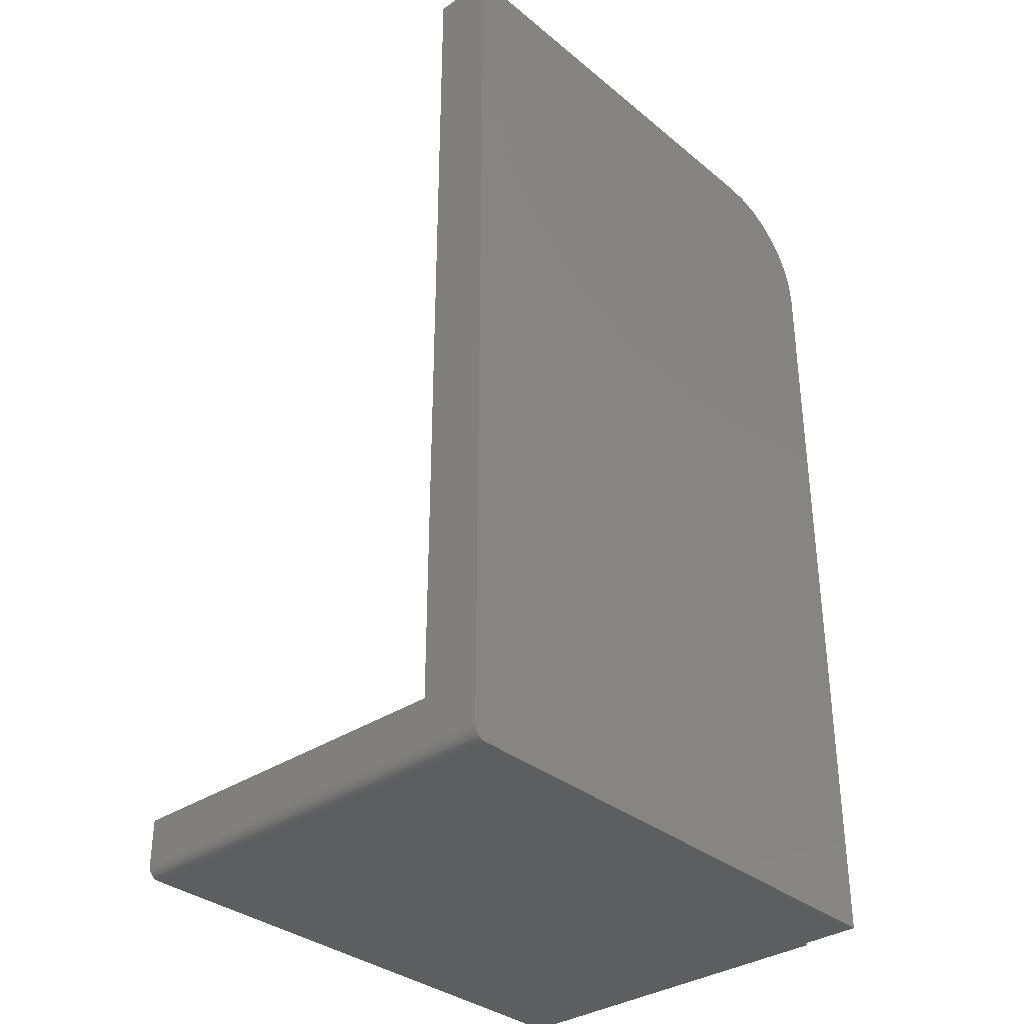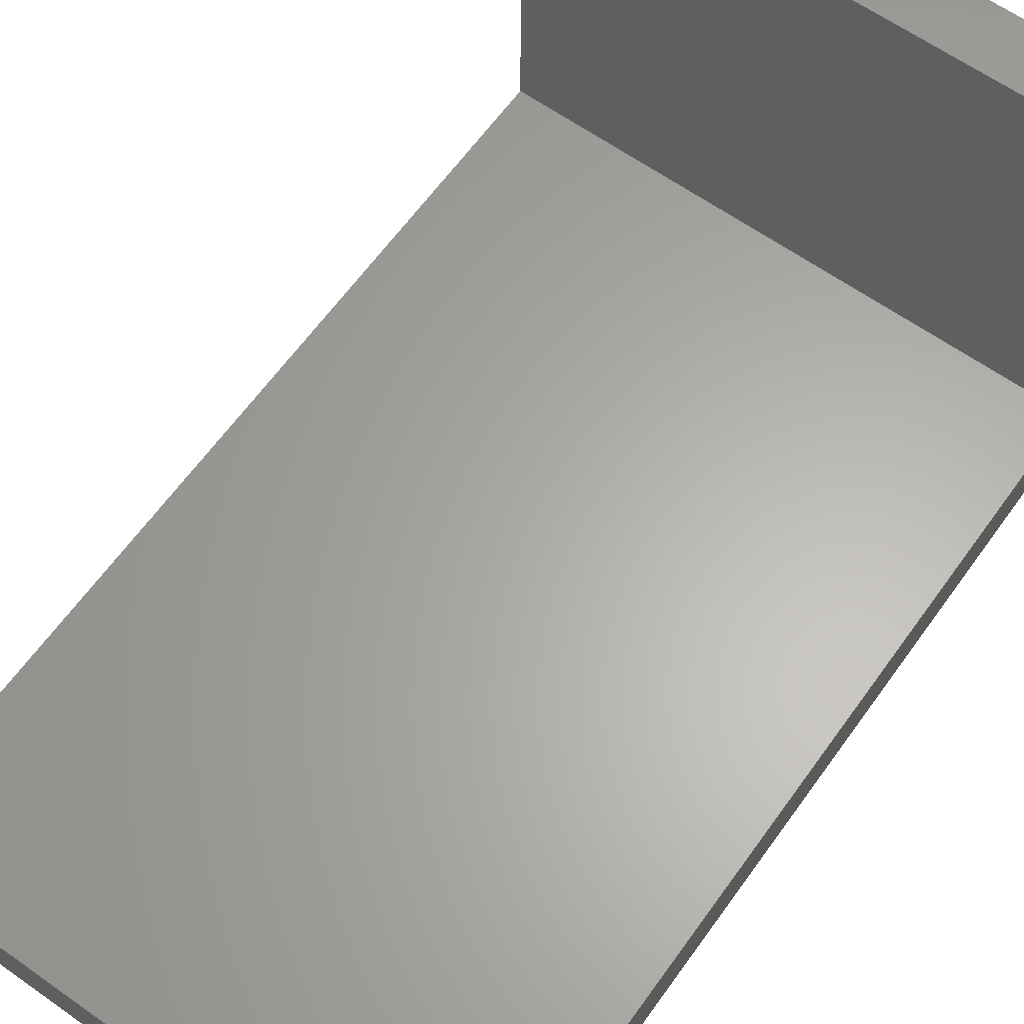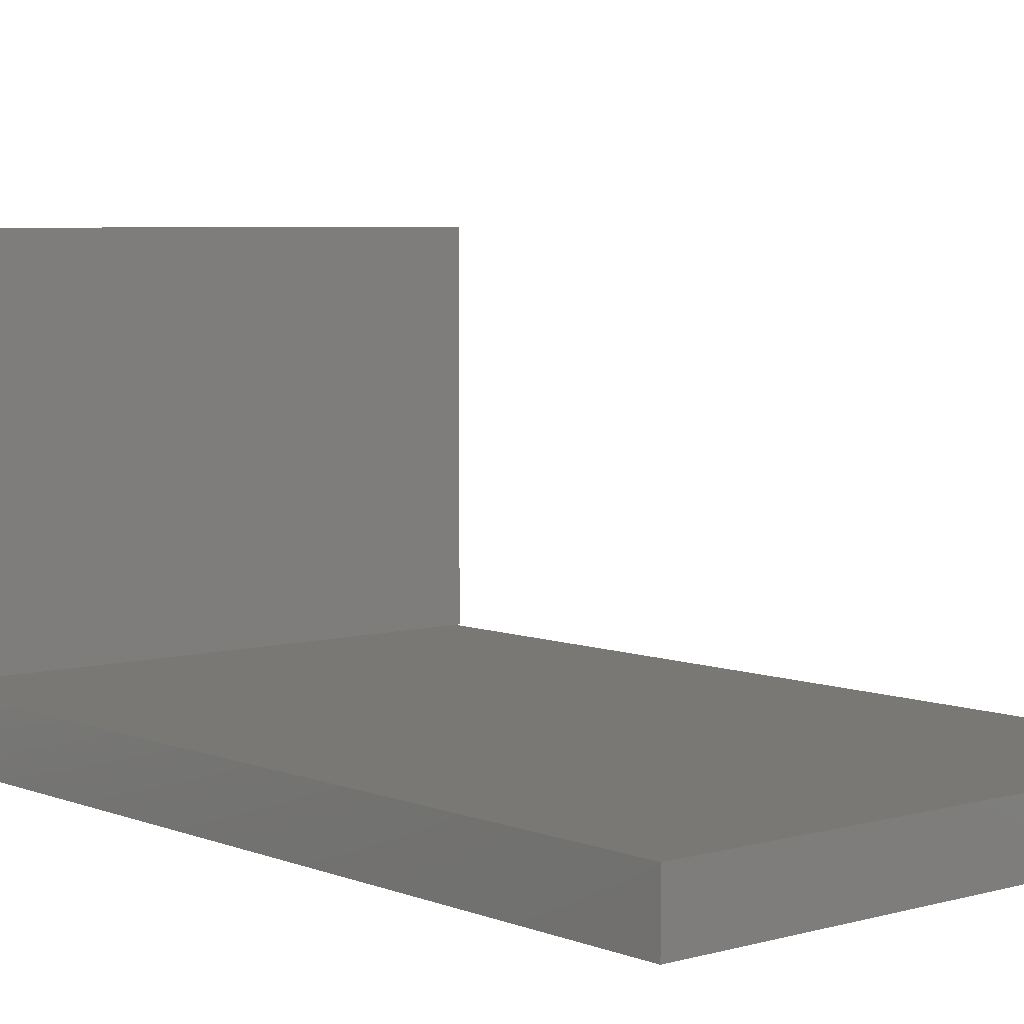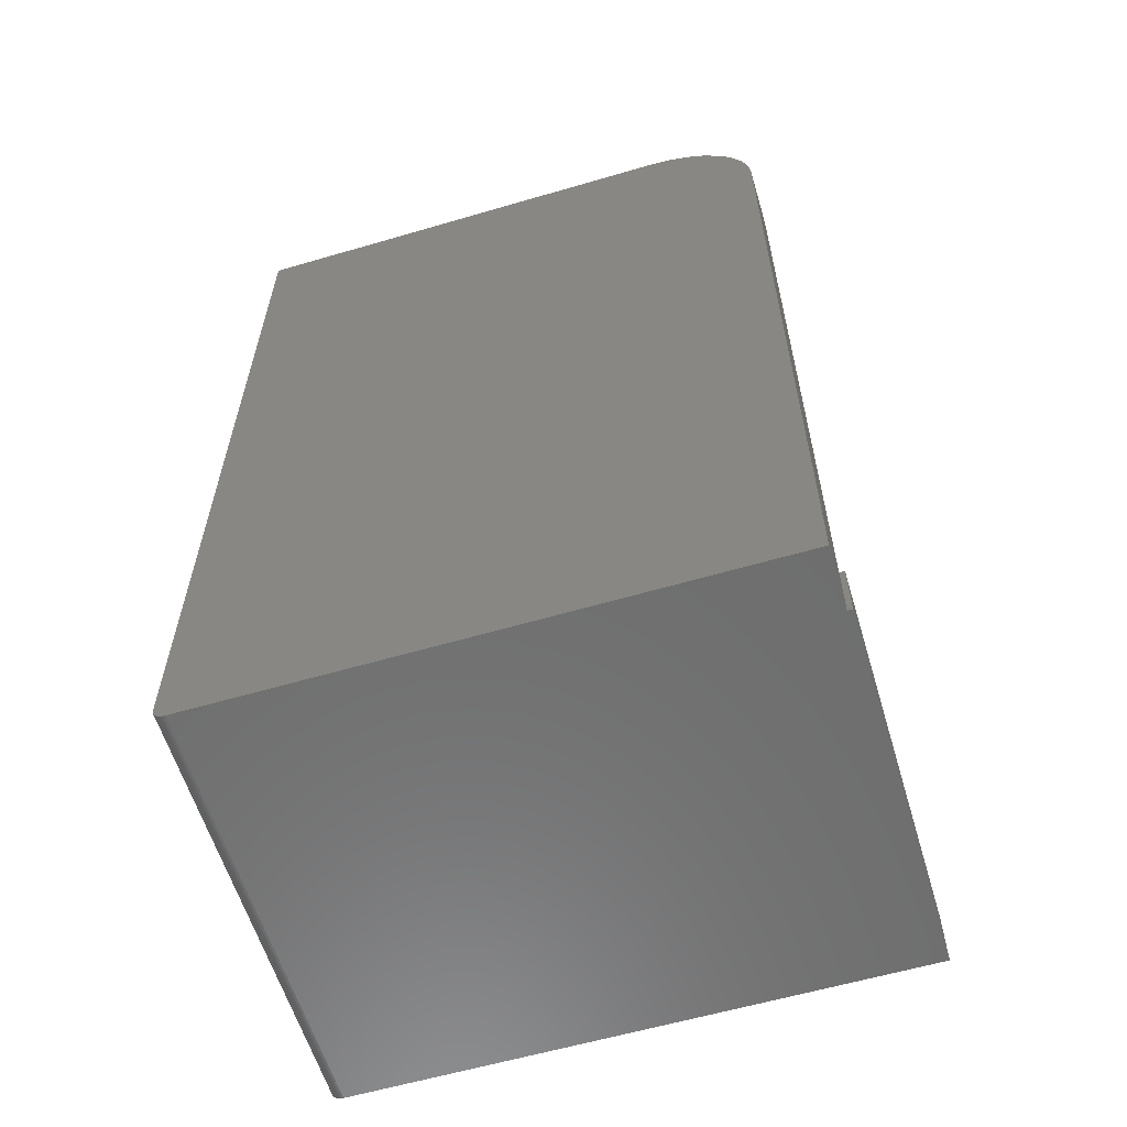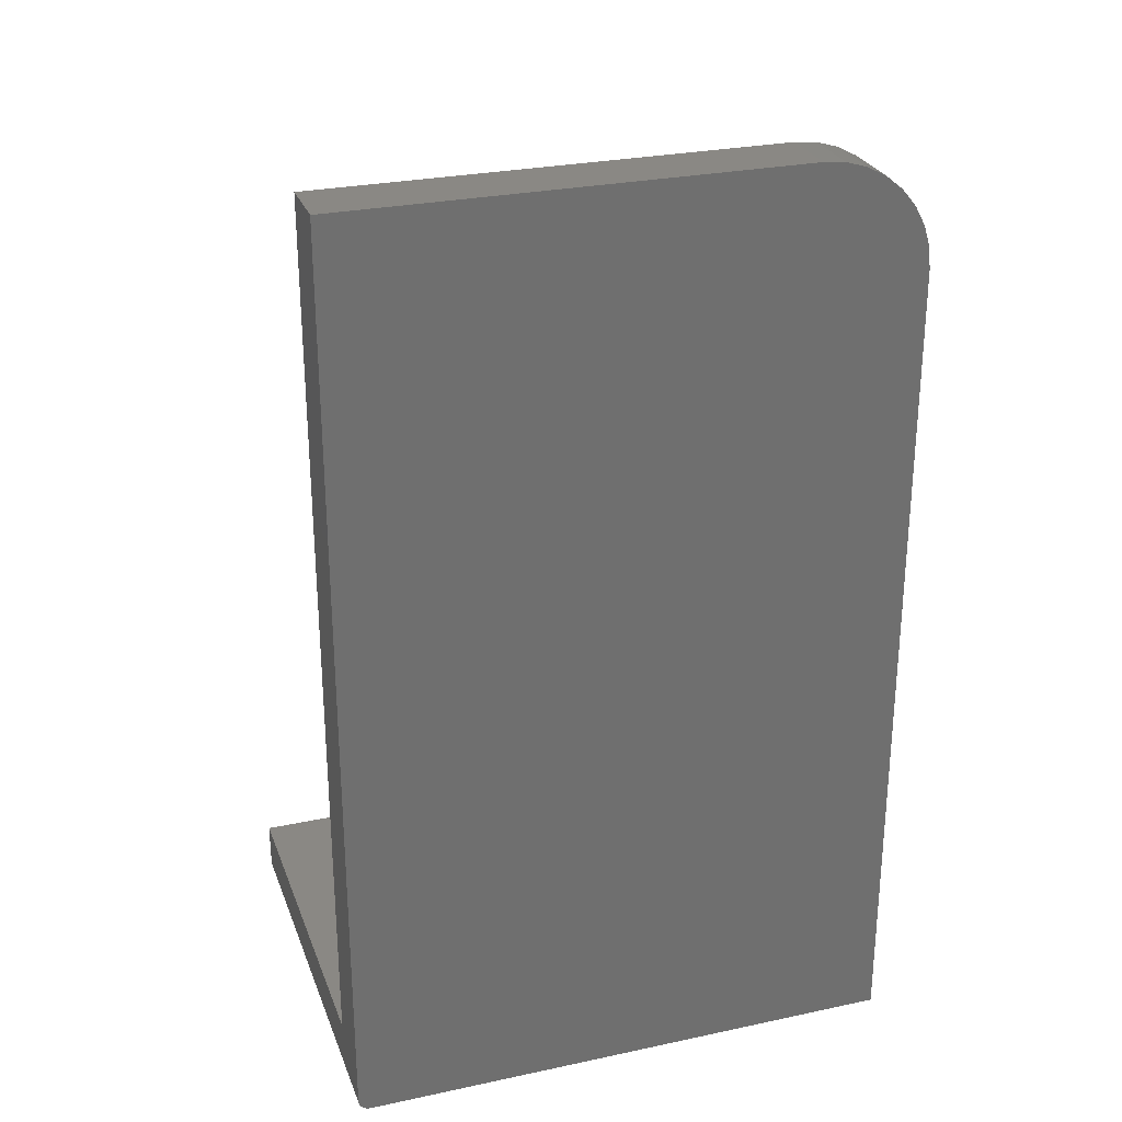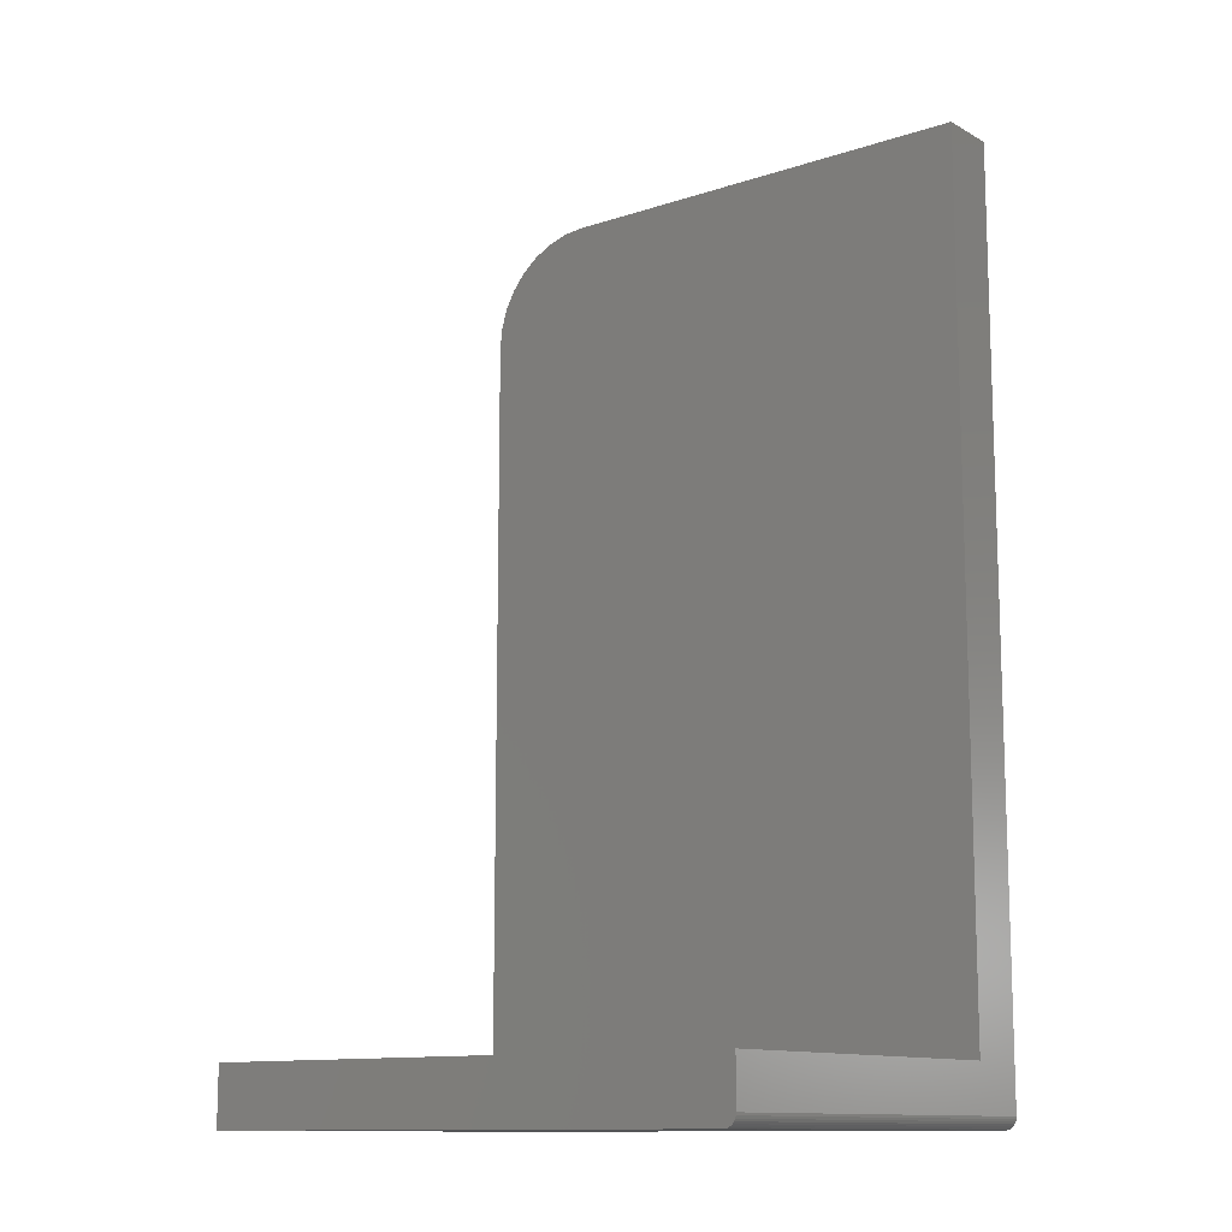
<metadata>
{"format":"stl","ext":"stl","renderer":"f3d","projection":"perspective","resolution":1024,"background":"white","views":[{"elev":-34.0,"azim":-47.7,"up":"+Z"},{"elev":63.0,"azim":35.6,"up":"+Y"},{"elev":5.6,"azim":-40.4,"up":"+Y"},{"elev":-60.0,"azim":16.7,"up":"+Z"},{"elev":27.6,"azim":-18.1,"up":"+Z"},{"elev":-12.1,"azim":-142.0,"up":"+Z"}]}
</metadata>
<code>
# stl→obj: 47 verts, 90 faces
v -0.145 0.2344 0.001317
v 0.2109 0.2344 0
v -0.1406 0.2344 -2.153e-17
v -0.1421 0.2344 0.0001501
v -0.1436 0.2344 0.0005947
v 0.2109 0.2344 0.03783
v -0.1461 0.2344 0.002288
v -0.1471 0.2344 0.003472
v -0.1478 0.2344 0.004823
v -0.1483 0.2344 0.006288
v -0.1484 0.2344 0.007812
v -0.1484 0.2344 0.03783
v -0.1484 -0.03906 0.007812
v -0.1483 -0.03906 0.006288
v -0.1471 -0.03906 0.003472
v -0.1478 -0.03906 0.004823
v 0.2078 -0.03906 0.5234
v -0.1461 -0.03906 0.002288
v -0.145 -0.03906 0.001317
v -0.1436 -0.03906 0.0005947
v -0.1421 -0.03906 0.0001501
v -0.1406 -0.03906 -4.784e-19
v 0.2078 -0.03906 -2.181e-17
v -0.1484 -0.03906 0.5938
v 0.2065 -0.03906 0.5372
v 0.2025 -0.03906 0.5503
v 0.196 -0.03906 0.5625
v 0.1872 -0.03906 0.5732
v 0.1766 -0.03906 0.5819
v 0.1644 -0.03906 0.5884
v 0.1512 -0.03906 0.5924
v 0.1375 -0.03906 0.5938
v -0.1484 2.018e-33 0.5938
v -0.1484 1.995e-17 0.03783
v 0.2109 0 0
v 0.2078 1.735e-19 -1.914e-19
v 0.2109 1.286e-34 0.03783
v 0.2078 1.735e-19 0.03783
v 0.1375 1.587e-17 0.5938
v 0.1512 1.663e-17 0.5924
v 0.1644 1.737e-17 0.5884
v 0.1766 1.804e-17 0.5819
v 0.1872 1.863e-17 0.5732
v 0.196 1.912e-17 0.5625
v 0.2025 1.948e-17 0.5503
v 0.2065 1.97e-17 0.5372
v 0.2078 1.978e-17 0.5234
f 1 2 3
f 1 3 4
f 1 4 5
f 6 2 1
f 6 1 7
f 6 7 8
f 6 8 9
f 6 9 10
f 6 10 11
f 6 11 12
f 13 14 15
f 15 14 16
f 17 13 15
f 17 15 18
f 17 18 19
f 17 19 20
f 17 20 21
f 17 21 22
f 17 22 23
f 24 13 17
f 24 17 25
f 24 25 26
f 24 26 27
f 24 27 28
f 24 28 29
f 24 29 30
f 24 30 31
f 24 31 32
f 24 33 13
f 13 33 34
f 13 34 11
f 11 34 12
f 2 35 36
f 23 22 36
f 36 22 3
f 36 3 2
f 13 11 14
f 14 11 10
f 14 10 16
f 16 10 9
f 16 9 15
f 15 9 8
f 15 8 18
f 18 8 7
f 18 7 19
f 19 7 1
f 19 1 20
f 20 1 5
f 20 5 21
f 21 5 4
f 21 4 22
f 22 4 3
f 37 35 6
f 6 35 2
f 35 37 36
f 36 37 38
f 33 39 40
f 33 40 41
f 33 41 42
f 33 42 43
f 33 43 44
f 33 44 45
f 33 45 46
f 33 46 47
f 33 47 38
f 33 38 34
f 47 17 38
f 38 17 23
f 38 23 36
f 12 34 6
f 6 34 38
f 6 38 37
f 32 39 24
f 24 39 33
f 39 32 40
f 40 32 31
f 40 31 41
f 41 31 30
f 41 30 42
f 42 30 29
f 42 29 43
f 43 29 28
f 43 28 44
f 44 28 27
f 44 27 45
f 45 27 26
f 45 26 46
f 46 26 25
f 46 25 47
f 47 25 17

</code>
